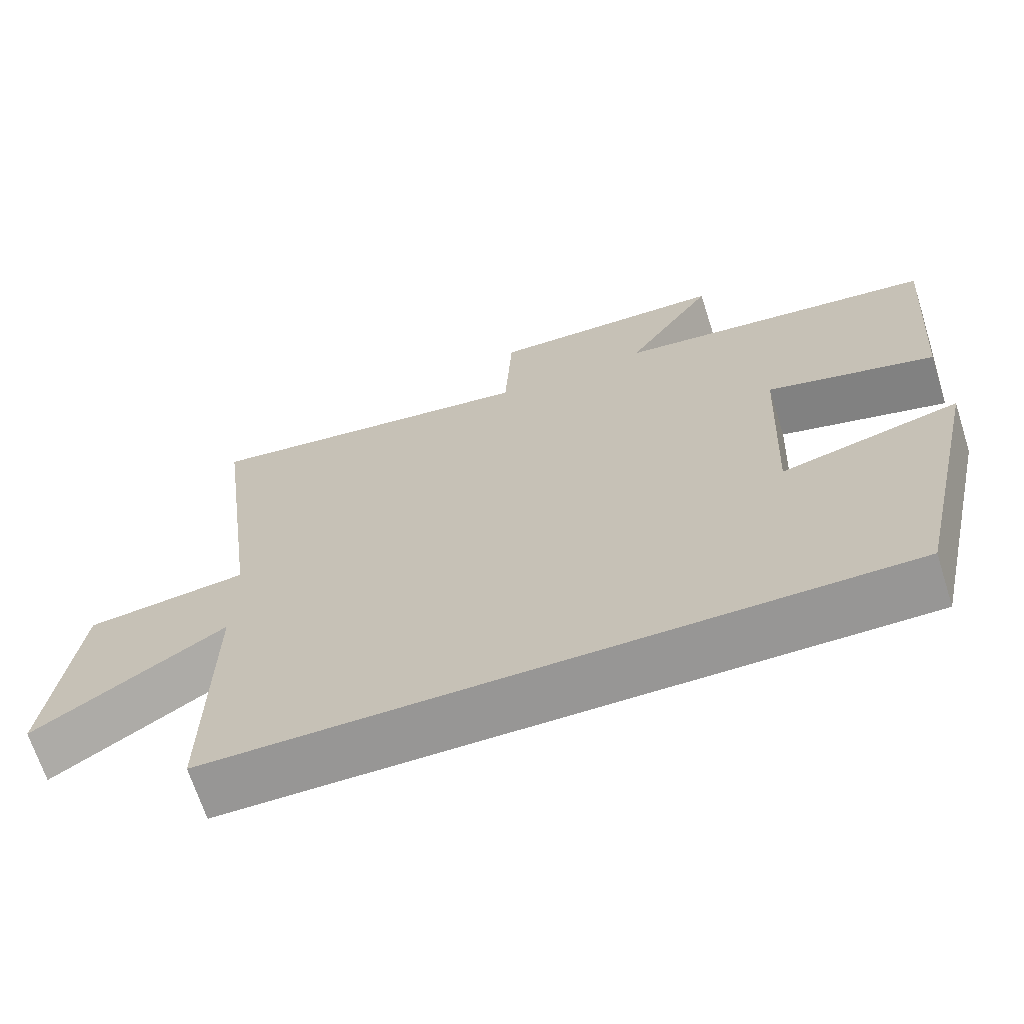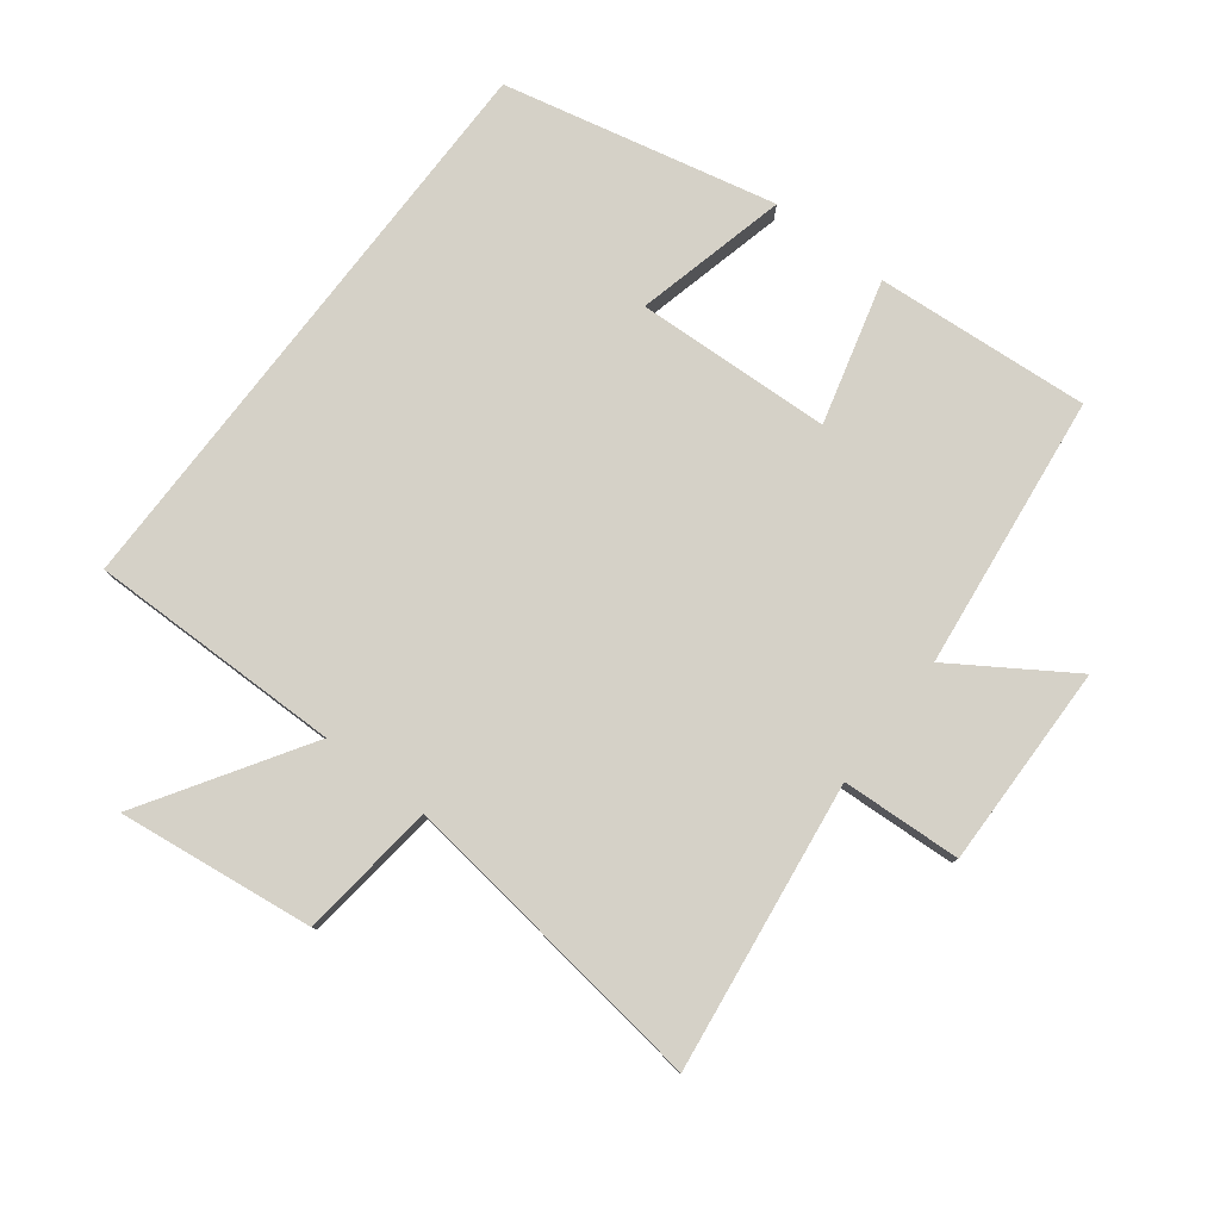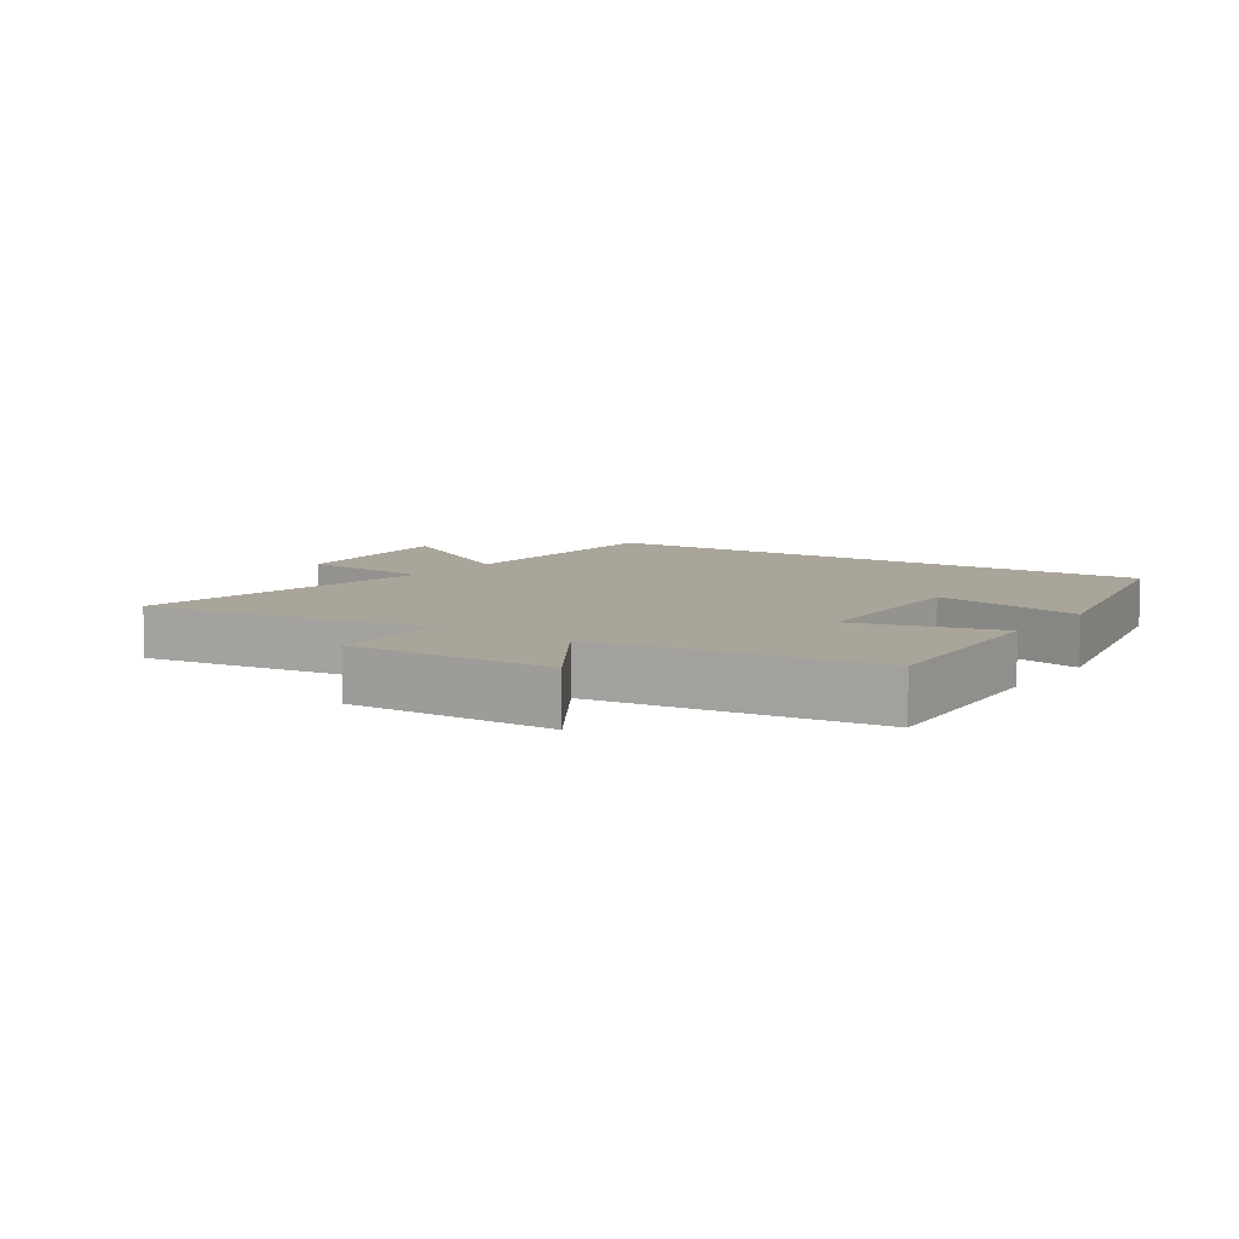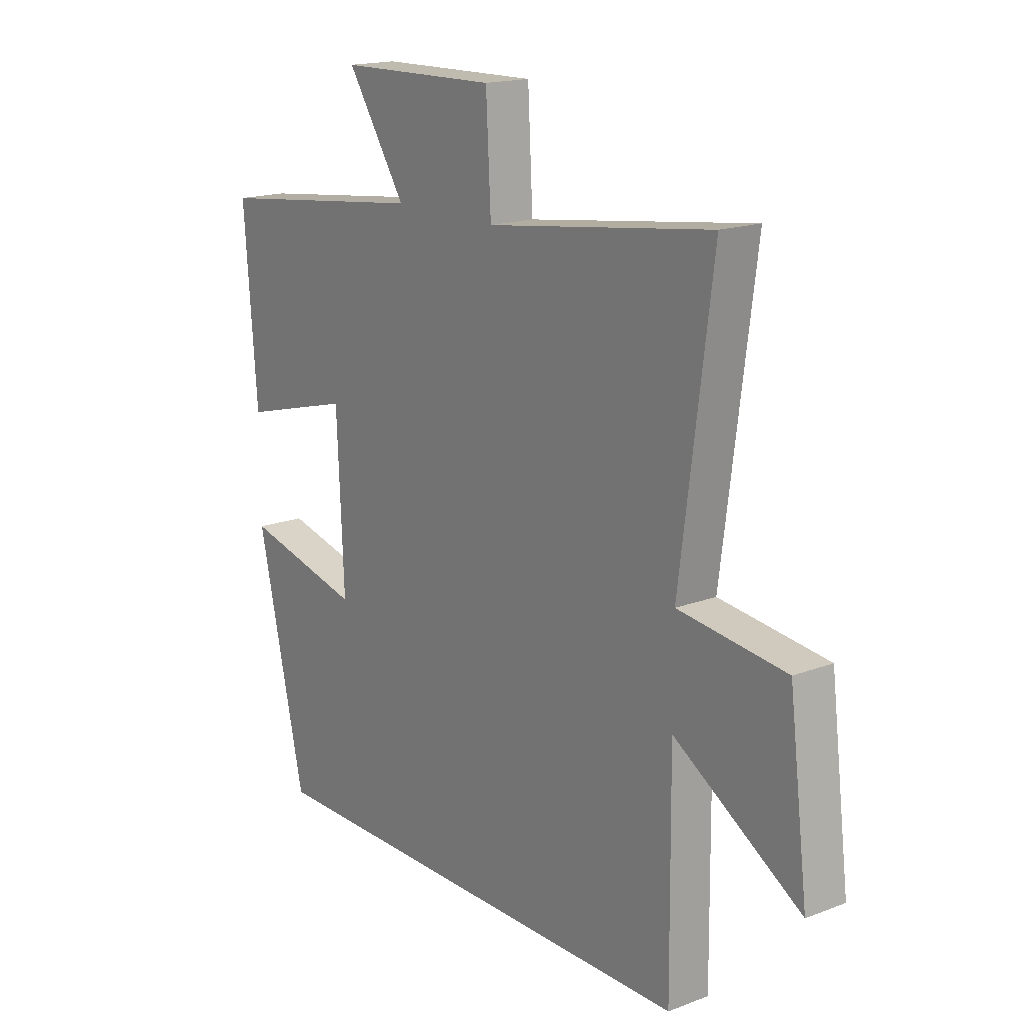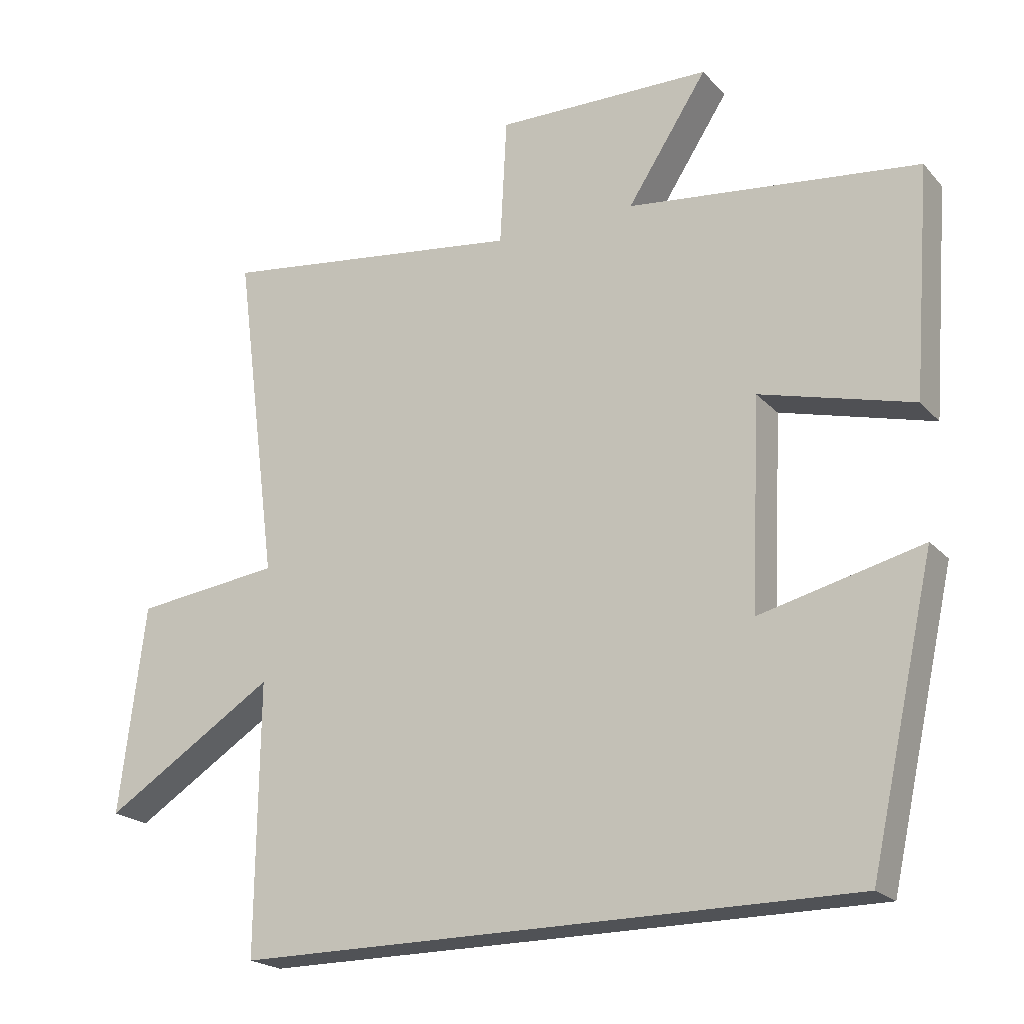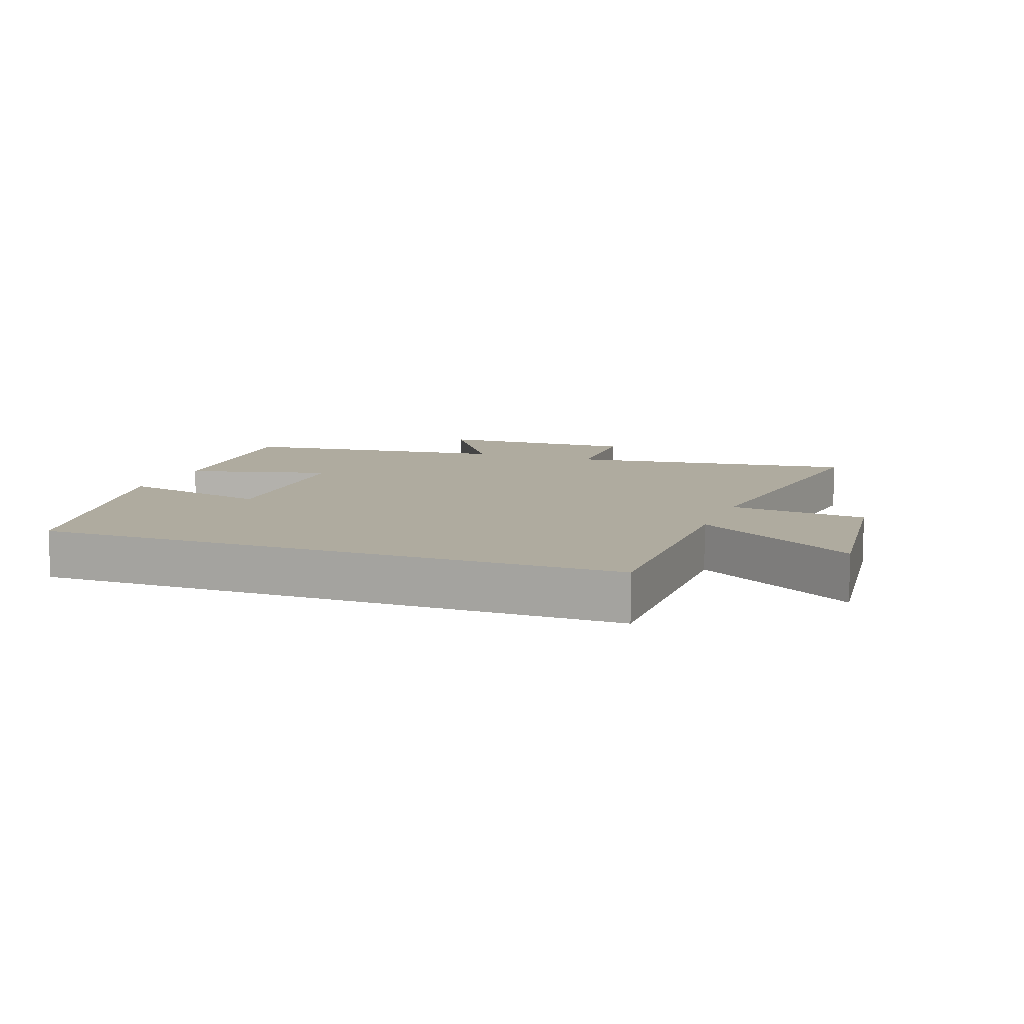
<metadata>
{"format":"obj","ext":"obj","renderer":"f3d","projection":"perspective","resolution":1024,"background":"white","views":[{"elev":-67.9,"azim":17.7,"up":"+Z"},{"elev":79.4,"azim":-52.5,"up":"+Y"},{"elev":7.6,"azim":34.7,"up":"+Y"},{"elev":17.1,"azim":-127.2,"up":"+Z"},{"elev":-21.0,"azim":29.6,"up":"+Z"},{"elev":9.6,"azim":-159.6,"up":"+Y"}]}
</metadata>
<code>
v -0.564 0.07 0.56
v -0.113 0.07 0.5
v -0.103 0.07 0.687
v 0.215 0.07 0.681
v 0.097 0.07 0.5
v 0.526 0.07 0.449
v 0.5 0.07 0.114
v 0.276 0.07 0.174
v 0.262 0.07 -0.132
v 0.5 0.07 -0.074
v 0.404 0.07 -0.5
v -0.504 0.07 -0.5
v -0.5 0.07 -0.104
v -0.753 0.07 -0.264
v -0.715 0.07 0.042
v -0.5 0.07 0.068
v -0.564 0 0.56
v -0.113 0 0.5
v -0.103 0 0.687
v 0.215 0 0.681
v 0.097 0 0.5
v 0.526 0 0.449
v 0.5 0 0.114
v 0.276 0 0.174
v 0.262 0 -0.132
v 0.5 0 -0.074
v 0.404 0 -0.5
v -0.504 0 -0.5
v -0.5 0 -0.104
v -0.753 0 -0.264
v -0.715 0 0.042
v -0.5 0 0.068
f 13 14 15 16
f 11 12 13
f 11 13 16
f 9 10 11
f 16 1 2
f 11 16 2
f 9 11 2
f 5 6 7 8
f 9 2 3
f 8 9 3
f 5 8 3
f 3 4 5
f 32 31 30 29
f 29 28 27
f 32 29 27
f 27 26 25
f 18 17 32
f 18 32 27
f 18 27 25
f 24 23 22 21
f 19 18 25
f 19 25 24
f 19 24 21
f 21 20 19
f 1 17 18 2
f 2 18 19 3
f 3 19 20 4
f 4 20 21 5
f 5 21 22 6
f 6 22 23 7
f 7 23 24 8
f 8 24 25 9
f 9 25 26 10
f 10 26 27 11
f 11 27 28 12
f 12 28 29 13
f 13 29 30 14
f 14 30 31 15
f 15 31 32 16
f 16 32 17 1

</code>
